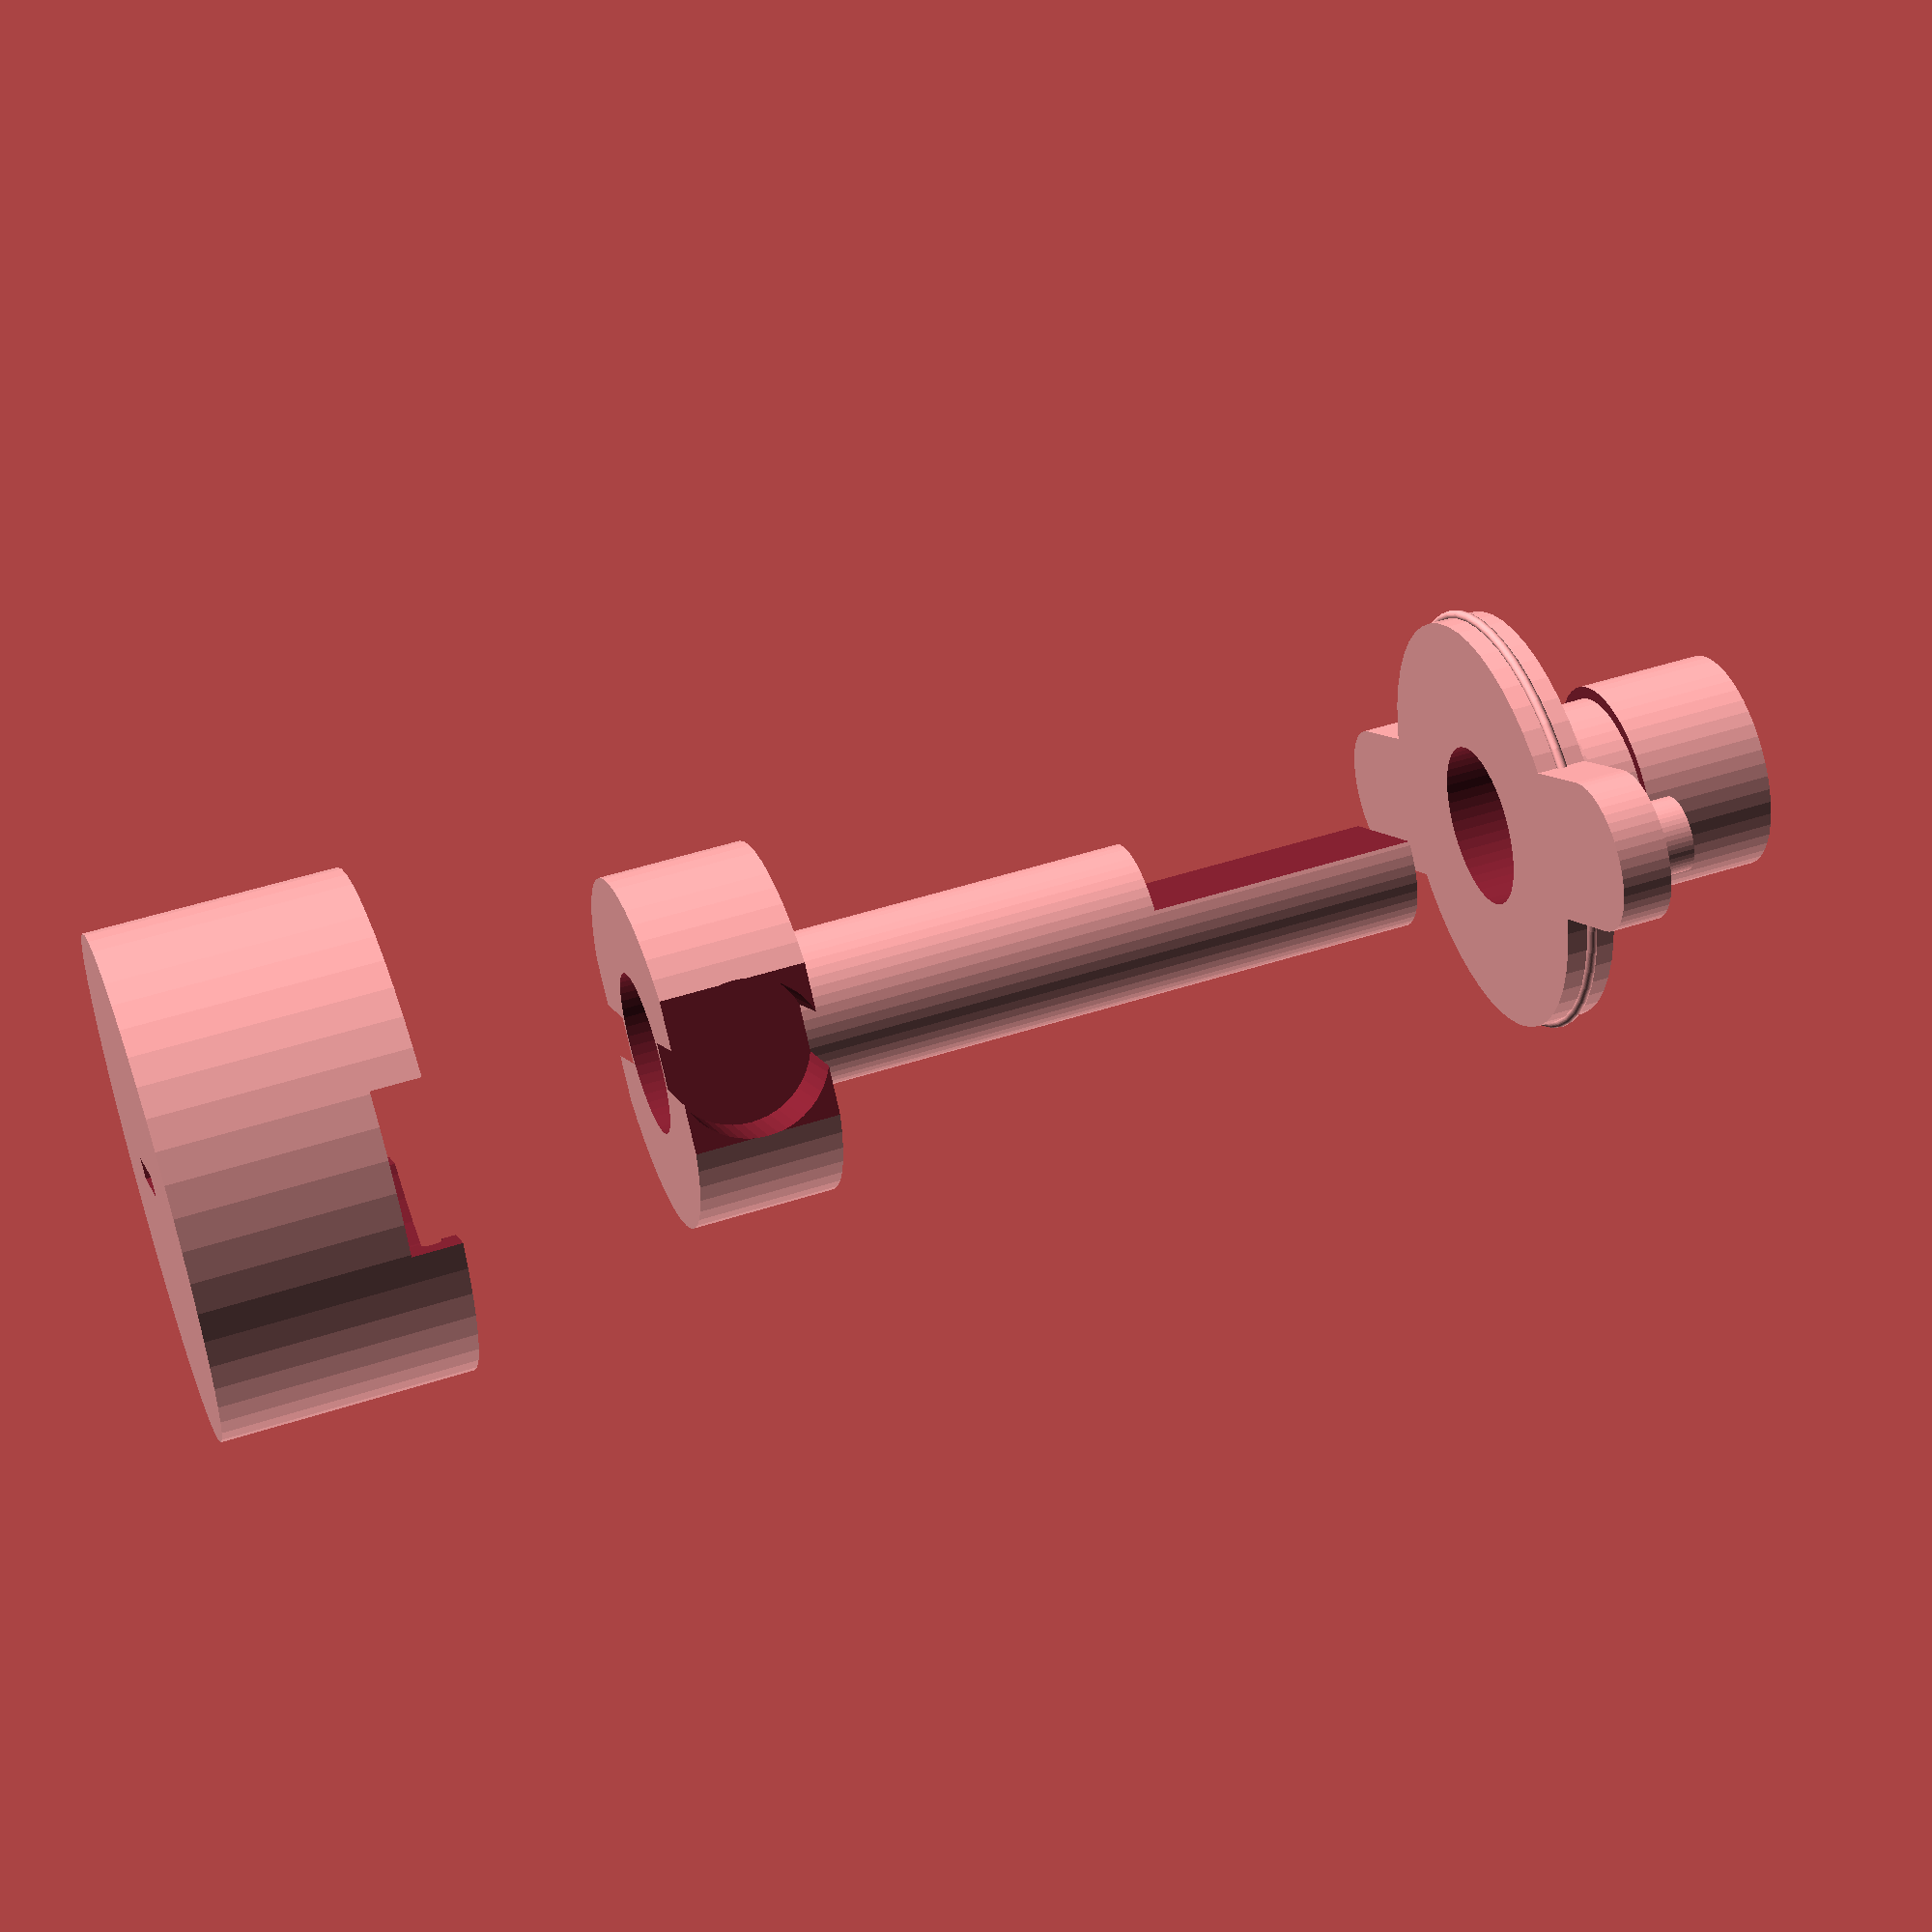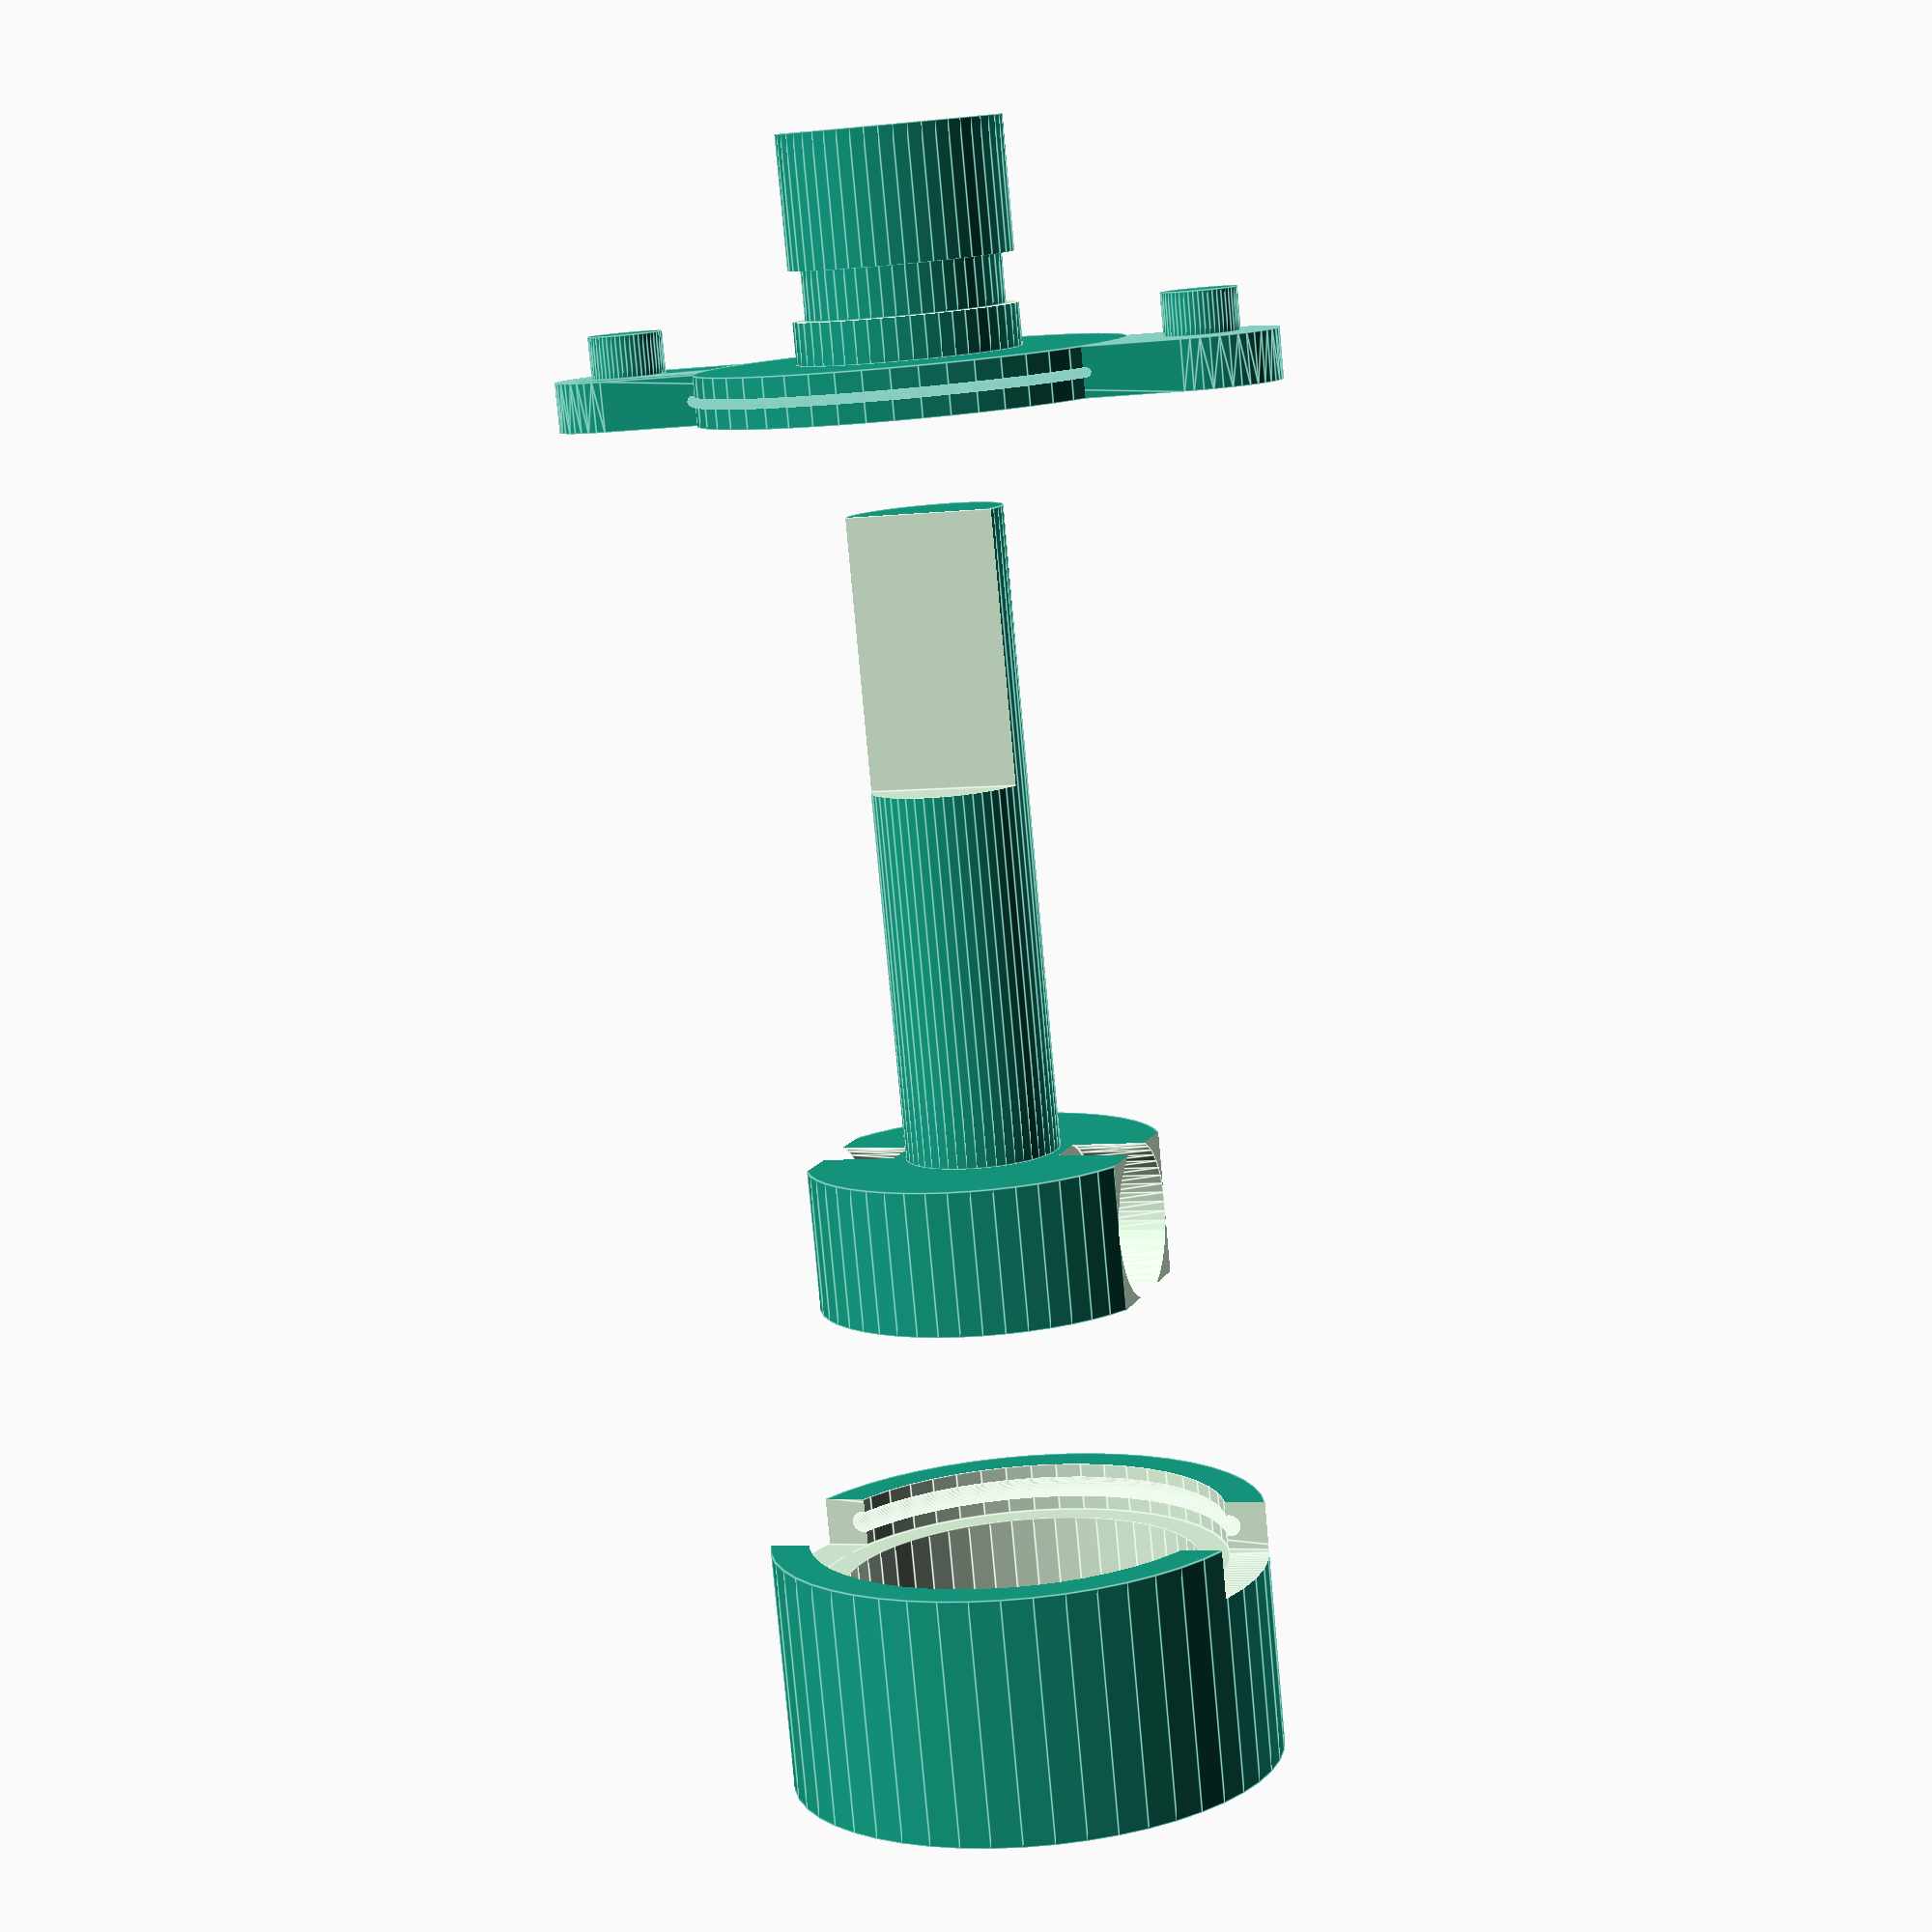
<openscad>
$fn = 50;

MAG_DIAMETER = 6.15;
MAG_HEIGHT = 3;
MAG_DISTANCE = 3.5;  // distance of magnet from the sensor centre

MAG_ROTATION_OFFSET=0;

MAG_HOLDER_RADIUS = sqrt( pow(MAG_DIAMETER / 2, 2) + pow(MAG_HEIGHT + MAG_DISTANCE, 2) );

FRONT_WALL_THICKNESS = 2;
REAR_WALL_THICKNESS = 2;
SIDE_WALL_THICKNESS = 3;

FRONT_SHAFT_LENGTH = 9; // 
FRONT_SHAFT_DIAMETER = 8.95; //



EXPOSED_SHAFT_HEIGHT = 15; // how much of the shaft protrudes from the front cover
SHAFT_HEIGHT = EXPOSED_SHAFT_HEIGHT + FRONT_SHAFT_LENGTH + FRONT_WALL_THICKNESS;
SHAFT_DIAMETER = 6.3;
SHAFT_RECESS = 2.4;
SHAFT_RECESS_HEIGHT = 11;

SENSOR_WIDTH = 4.2;  // physical outer dimensions of the sensor
SENSOR_HEIGHT = 3;
SENSOR_DEPTH = 1.65;
SENSOR_FRONT_DEPTH = 0.79; // distance from front face to pins
SENSOR_LEAD_DEPTH = SENSOR_DEPTH - SENSOR_FRONT_DEPTH;

SENSOR_HOLDER_DIAMETER = SENSOR_WIDTH + 2;

ALIGNMENT_TAB_RADIUS = 1.5;
ALIGNMENT_TAB_OFFSET = 12;
ALIGNMENT_TAB_BASE_RADIUS = 3;
ALIGNMENT_TAB_LENGTH = 1.7;

LOCK_OFFSET = 1.7;
LOCK_WIDTH = 2;

module copy_mirror(vec=[0,1,0]) 
{ 
    children(); 
    mirror(vec) children(); 
}

module lock_ring(r=10, offset=0) {

    rotate_extrude(angle=360)
    translate([r, 0, 0])
    circle(r=0.2 + offset);
}

module shaft() {

    difference() {
        cylinder(d=SHAFT_DIAMETER, h=SHAFT_HEIGHT);
        translate([SHAFT_DIAMETER/2 - SHAFT_RECESS, -SHAFT_DIAMETER/2, SHAFT_HEIGHT - SHAFT_RECESS_HEIGHT])
        cube([SHAFT_RECESS + 0.001, SHAFT_DIAMETER, SHAFT_RECESS_HEIGHT + 0.001]);
    }

}

module mag_holder() {

    height = MAG_DIAMETER * 0.95;

    difference() {
        cylinder(r=MAG_HOLDER_RADIUS, h=height);

        rotate([0, 0, MAG_ROTATION_OFFSET])
        copy_mirror()
        translate([0, -MAG_DISTANCE, height / 2]) 
        rotate([90, 0, 0]) 
        union() {
            cylinder(d1 = MAG_DIAMETER, d2 = MAG_DIAMETER + 0.1, h = MAG_HEIGHT + 0.001);
            translate([0,0, MAG_HEIGHT * 1.5])
            cube([MAG_DIAMETER * 2, MAG_DIAMETER, MAG_HEIGHT], center=true);
        }
        
        // hole for the sensor
        translate([0,0,-0.001])
        cylinder(d=SENSOR_HOLDER_DIAMETER + 0.4, h = SENSOR_HEIGHT + 0.2);
    }
    // add the shaft
    translate([0,0,height])
    shaft();

}

module sensor_profile() {

    translate([-SENSOR_LEAD_DEPTH, -SENSOR_WIDTH / 2, 0]) 
    polygon([
        [0, 0],
        [0, SENSOR_WIDTH],
        [SENSOR_DEPTH - SENSOR_FRONT_DEPTH, SENSOR_WIDTH],
        [SENSOR_DEPTH, SENSOR_WIDTH - SENSOR_FRONT_DEPTH],
        [SENSOR_DEPTH, 0 + SENSOR_FRONT_DEPTH],
        [SENSOR_DEPTH - SENSOR_FRONT_DEPTH, 0]
    ]);

}


module front_alignment_tabs(offset=0) {

    hull() {
        translate([0, ALIGNMENT_TAB_OFFSET, 0])
        cylinder(r=ALIGNMENT_TAB_BASE_RADIUS + offset, h=FRONT_WALL_THICKNESS + offset );
        translate([0, -ALIGNMENT_TAB_OFFSET, 0])
        cylinder(r=ALIGNMENT_TAB_BASE_RADIUS + offset, h=FRONT_WALL_THICKNESS + offset);
    }

    translate([0, ALIGNMENT_TAB_OFFSET, FRONT_WALL_THICKNESS])
    cylinder(r=ALIGNMENT_TAB_RADIUS, h=ALIGNMENT_TAB_LENGTH);
    translate([0, -ALIGNMENT_TAB_OFFSET, FRONT_WALL_THICKNESS])
    cylinder(r=ALIGNMENT_TAB_RADIUS, h=ALIGNMENT_TAB_LENGTH);

    cylinder(r=MAG_HOLDER_RADIUS + SIDE_WALL_THICKNESS/2 - 0.1, h=FRONT_WALL_THICKNESS + 0.002);
    translate([0,0,FRONT_WALL_THICKNESS/2])
    lock_ring(r=MAG_HOLDER_RADIUS + SIDE_WALL_THICKNESS/2, offset=offset);


}

module front(offset=0) {

    
    difference() {
        union() {
            front_alignment_tabs();
            translate([0, 0, FRONT_WALL_THICKNESS])
            cylinder(d=FRONT_SHAFT_DIAMETER, h=FRONT_SHAFT_LENGTH);
        }
        translate([0, 0, -0.001])
        cylinder(d=SHAFT_DIAMETER + 0.4, h=FRONT_SHAFT_LENGTH + FRONT_WALL_THICKNESS + 0.002);

        // lock ring recess
        translate([0, 0, FRONT_WALL_THICKNESS + LOCK_OFFSET])
        difference() {
            cylinder(d=FRONT_SHAFT_DIAMETER + 0.001, h=LOCK_WIDTH);
            cylinder(d=FRONT_SHAFT_DIAMETER - 1, h=LOCK_WIDTH);
        }
    }

}

module sensor_holder() {

    // small little guide for the sensor
    translate([0,0, REAR_WALL_THICKNESS])
    rotate([0, 0, MAG_ROTATION_OFFSET])
    difference() {

        // overlap cylinder
        cylinder(d = SENSOR_HOLDER_DIAMETER, h = SENSOR_HEIGHT);

        translate([0, 0, -.01])
        rotate([0, 0, 180])
        linear_extrude(height = SENSOR_HEIGHT + 0.02, center = false)
        sensor_profile();
    }

    // base of the holder
    rotate([0, 0, MAG_ROTATION_OFFSET])
    difference() {
        cylinder(r=MAG_HOLDER_RADIUS + SIDE_WALL_THICKNESS, h=REAR_WALL_THICKNESS + FRONT_WALL_THICKNESS + MAG_DIAMETER);
        //translate([0,0, REAR_WALL_THICKNESS + MAG_DIAMETER -0.001])
        //cylinder(r=MAG_HOLDER_RADIUS + SIDE_WALL_THICKNESS/2, h=FRONT_WALL_THICKNESS + 0.002);
        translate([0,0, REAR_WALL_THICKNESS - 0.001])
        cylinder(r=MAG_HOLDER_RADIUS + 0.2, h=MAG_DIAMETER + 0.002);

        translate([0, - (SENSOR_WIDTH / 2), -0.001]) 
        cube([SENSOR_LEAD_DEPTH, SENSOR_WIDTH,REAR_WALL_THICKNESS + 0.002]);

        translate([0,0, REAR_WALL_THICKNESS + MAG_DIAMETER])
        front_alignment_tabs(0.25);

    }

    // lockring
    //translate([0,0, REAR_WALL_THICKNESS + MAG_DIAMETER + FRONT_WALL_THICKNESS / 2])
    //lock_ring(r=MAG_HOLDER_RADIUS + SIDE_WALL_THICKNESS/2);



}



translate([0,0,30 + SHAFT_HEIGHT])
front();

translate([0,0,20])
mag_holder();


sensor_holder();

</openscad>
<views>
elev=130.4 azim=130.2 roll=289.7 proj=p view=wireframe
elev=80.0 azim=108.8 roll=5.2 proj=p view=edges
</views>
